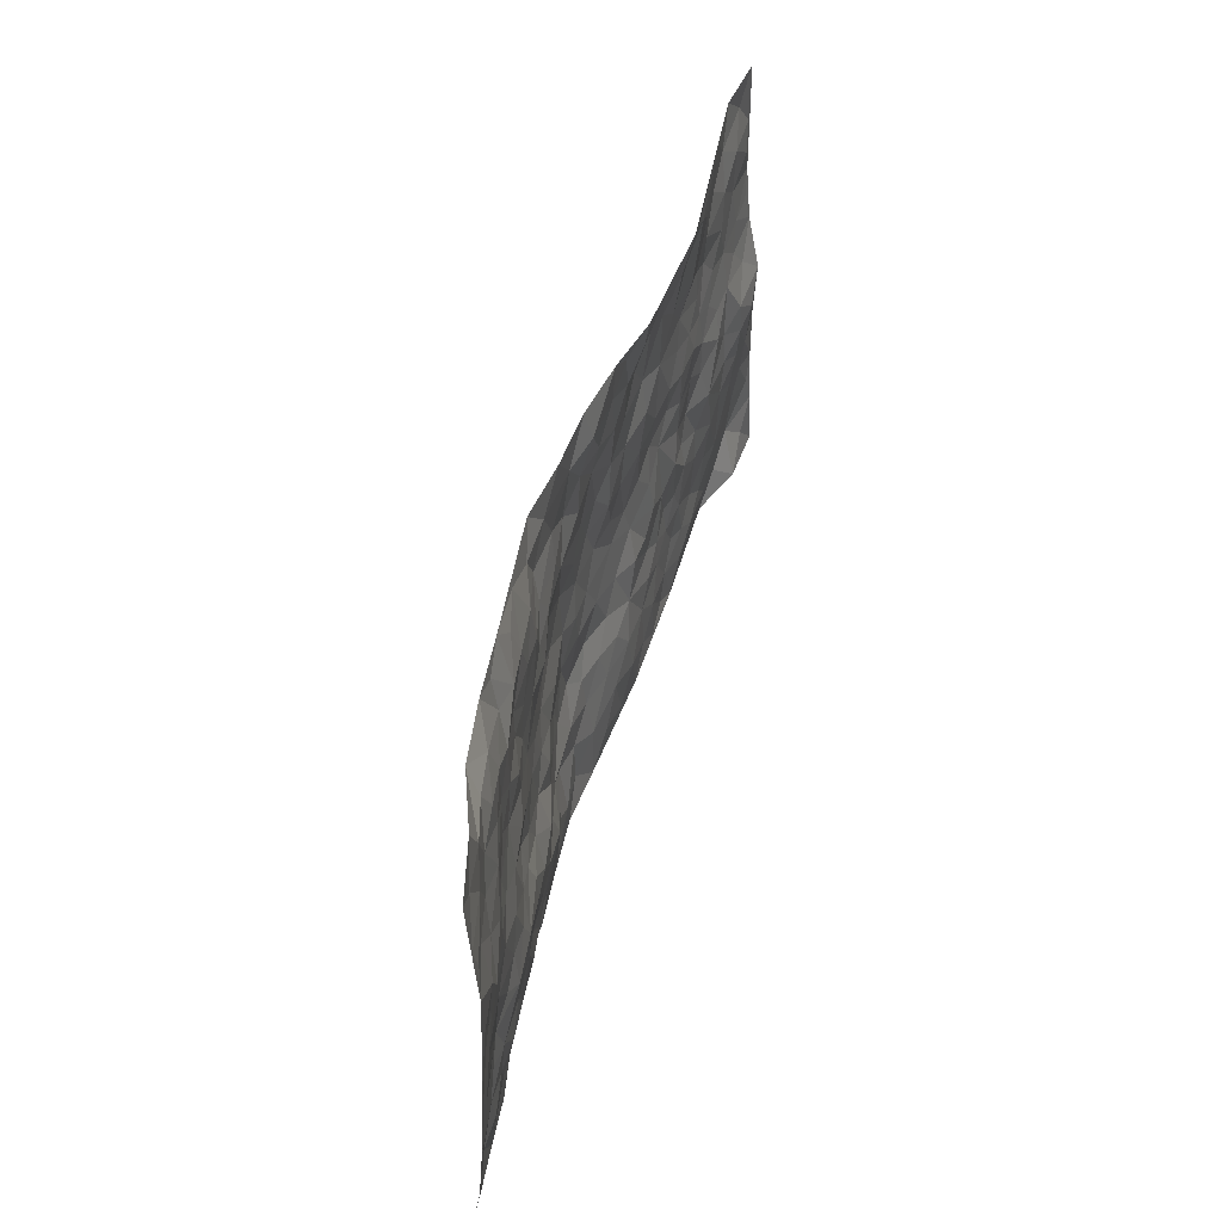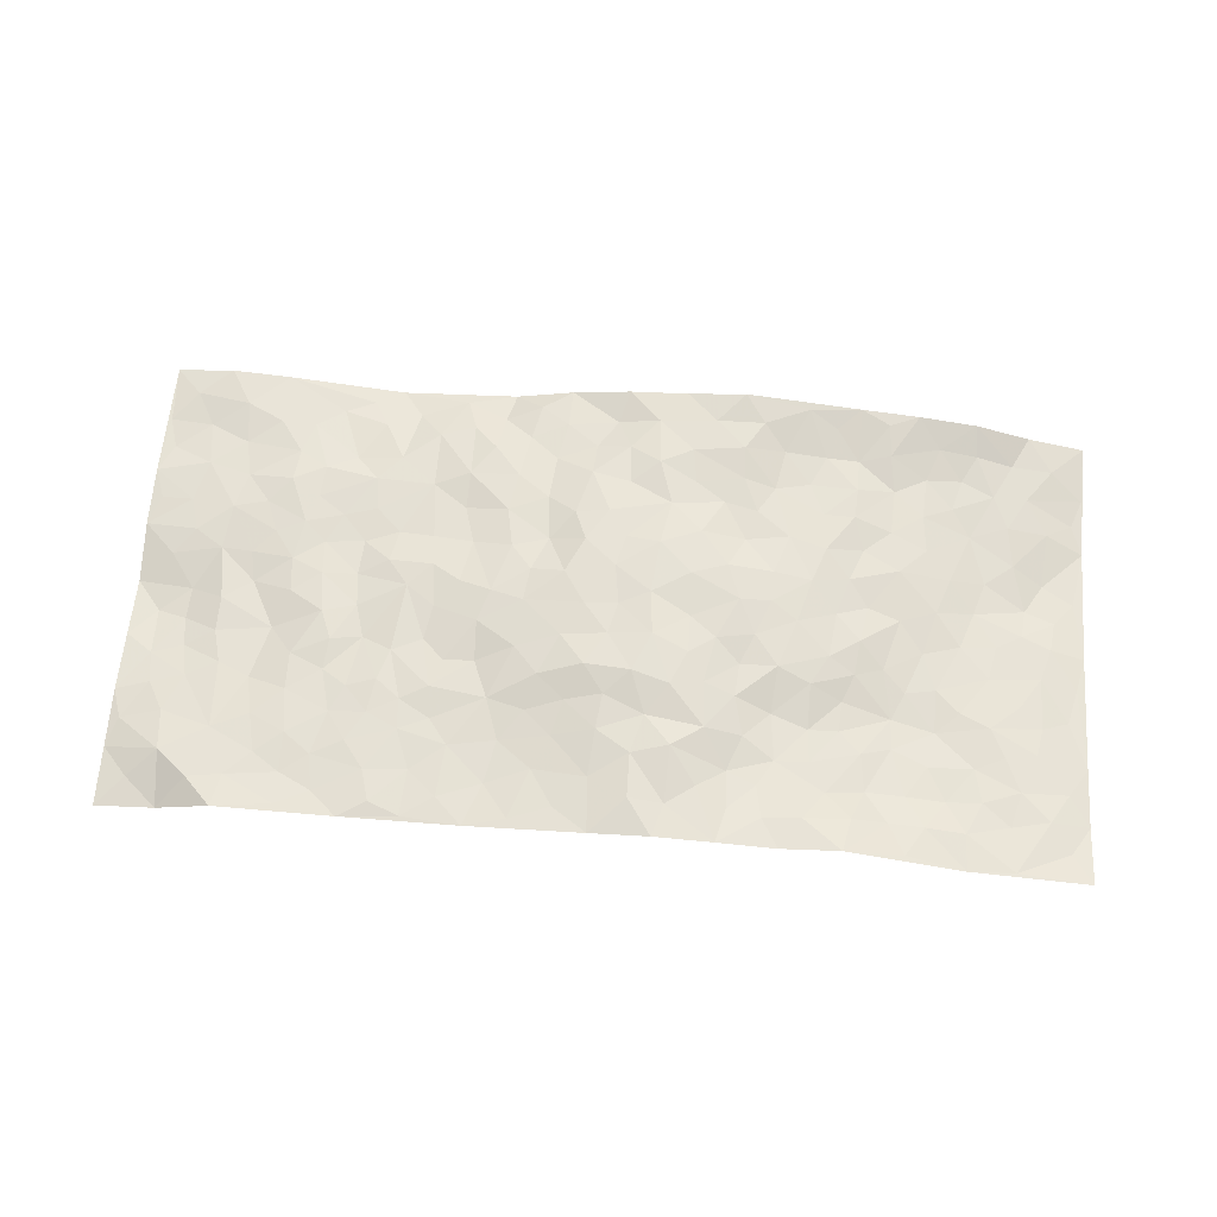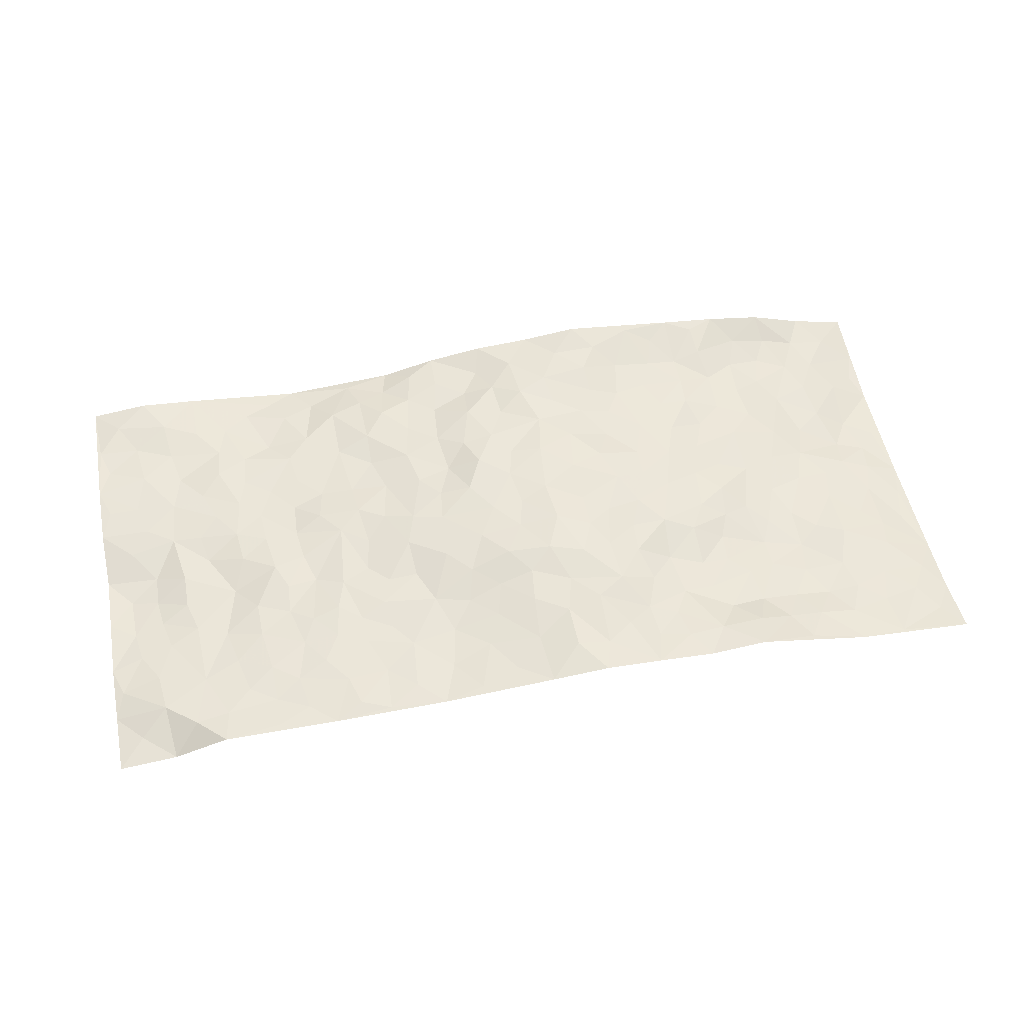
<metadata>
{"format":"obj","ext":"obj","renderer":"f3d","projection":"perspective","resolution":1024,"background":"white","views":[{"elev":49.5,"azim":105.3,"up":"+Y"},{"elev":63.5,"azim":4.8,"up":"+Z"},{"elev":53.8,"azim":-11.0,"up":"+Z"}]}
</metadata>
<code>
v -0.9809 0.01082 -0.06738
v -0.9764 1.007 -0.02804
v 0.9809 -0.001467 -0.03726
v 0.9809 0.9935 -0.07061
v -0.7973 0.3992 -0.03928
v -0.9788 0.5087 -0.0627
v -0.8583 0.3651 -0.05065
v -0.0008742 0.001529 0.02144
v -0.9819 0.2594 -0.05626
v -0.9235 0.3459 -0.05528
v -0.7399 0.008585 -0.01205
v -0.9813 0.1352 -0.06229
v -0.7117 0.2987 -0.03358
v -0.8563 0.01226 -0.05829
v -0.8426 0.2959 -0.04286
v -0.4918 0.00658 -0.01005
v -0.9612 0.1971 -0.05474
v -0.2931 0.1701 4.367e-06
v -0.7781 0.3285 -0.03653
v -0.8674 0.1281 -0.03321
v -0.9259 0.07313 -0.05532
v -0.8005 0.0716 -0.02521
v -0.6754 0.1328 -0.02132
v -0.7278 0.08097 -0.02151
v -0.8771 0.2151 -0.04117
v -0.9126 0.2782 -0.04854
v -0.772 0.1834 -0.03164
v -0.6944 0.2158 -0.02537
v -0.8632 0.4962 -0.05343
v -0.9798 0.3843 -0.05647
v -0.7301 1.005 -0.02085
v -0.5377 0.2273 -0.01173
v 0.2578 0.1562 0.01137
v -0.98 0.7575 -0.02861
v -0.3665 0.3967 -0.001992
v -0.7815 0.759 -0.02447
v -0.7977 0.8378 -0.02385
v -0.5814 0.4473 -0.009707
v -0.5988 0.6104 -0.01933
v -0.4823 0.9979 -0.03996
v -0.9578 0.6946 -0.03179
v -0.6612 0.5678 -0.02104
v -0.3869 0.7558 -0.002492
v -0.5101 0.2846 -0.008091
v -0.4606 0.2294 -0.00445
v -0.4966 0.1667 -0.006359
v -0.4456 0.6396 -0.008215
v -0.3655 0.5627 0.00967
v 0.1667 0.4726 0.04097
v -0.3336 0.2246 -0.002425
v -0.2082 0.612 0.02322
v -0.3724 0.6315 0.0001851
v -0.3025 0.06067 -0.001381
v -0.6255 0.7151 -0.01467
v -0.3955 0.1982 -0.003354
v -0.8728 0.6247 -0.03156
v -0.0378 0.3477 0.04683
v 0.0582 0.3384 0.05398
v 0.299 0.4485 0.02873
v -0.09413 0.5522 0.04316
v -0.164 0.5571 0.03134
v 0.09483 0.63 0.05214
v -0.6337 0.3519 -0.01933
v -0.7487 0.5803 -0.02934
v -0.9514 0.8179 -0.03118
v -0.5615 0.1344 -0.01363
v -0.3686 0.01578 -0.004864
v -0.7959 0.4727 -0.0355
v -0.6193 0.1778 -0.01544
v -0.6172 0.02401 -0.01233
v -0.2457 0.004337 -0.0009264
v -0.6177 0.09377 -0.02001
v -0.5485 0.05827 -0.01473
v -0.4328 0.04143 -0.003627
v -0.4524 0.108 -0.005893
v -0.8922 0.6931 -0.02931
v -0.9702 0.8821 -0.02786
v -0.7363 0.5157 -0.03695
v 0.004793 0.9975 0.02939
v -0.8029 0.6816 -0.02451
v -0.5623 0.3201 -0.01577
v -0.5117 0.4656 -0.01029
v 0.008191 0.5714 0.04786
v -0.04852 0.4829 0.04416
v 0.004336 0.4191 0.04481
v -0.1228 0.1302 0.007564
v -0.5671 0.6742 -0.01508
v -0.9158 0.5696 -0.04194
v -0.7315 0.6969 -0.01967
v -0.4494 0.3012 -0.0008446
v -0.6324 0.273 -0.01998
v -0.4986 0.6917 -0.009225
v -0.1725 0.4862 0.03152
v -0.2623 0.4379 0.01875
v -0.646 0.654 -0.01586
v -0.01028 0.117 0.02246
v -0.4144 0.5138 0.003522
v -0.3433 0.2913 0.004754
v -0.2403 0.5052 0.02549
v -0.1801 0.3835 0.02546
v -0.9811 0.6323 -0.03821
v -0.7046 0.6285 -0.02129
v -0.8136 0.5864 -0.03416
v -0.3629 0.1137 -0.005504
v -0.52 0.5374 -0.01276
v -0.6821 0.4123 -0.03421
v -0.1292 0.3252 0.02946
v -0.1474 0.252 0.01272
v -0.5155 0.6154 -0.01487
v 0.1119 0.7281 0.04241
v -0.002671 0.2149 0.03343
v -0.07112 0.2745 0.02661
v 0.005839 0.2883 0.04035
v -0.4291 0.368 -0.003032
v -0.1947 0.1872 0.001177
v -0.6542 0.4933 -0.02089
v -0.5563 0.3859 -0.008814
v -0.4912 0.3961 -0.01352
v -0.3067 0.5264 0.0155
v -0.2577 0.3534 0.006088
v -0.3543 0.4703 0.00492
v -0.2252 0.274 0.008637
v -0.09011 0.4117 0.03729
v -0.5941 0.5363 -0.015
v -0.09034 0.2 0.01657
v -0.2127 0.096 -0.003055
v -0.3992 0.262 -0.001733
v -0.9266 0.4458 -0.06489
v -0.8663 0.4283 -0.05576
v 0.09357 0.422 0.05334
v 0.2093 0.2359 0.03416
v 0.08419 0.5162 0.05125
v 0.02087 0.4875 0.04481
v 0.1675 0.3915 0.04563
v 0.7912 0.4936 -0.04365
v 0.2211 0.4319 0.03542
v 0.2662 0.3116 0.02396
v 0.163 0.5658 0.05072
v 0.1281 0.9974 0.03701
v -0.2898 0.6212 0.008644
v 0.4277 0.8781 0.01353
v 0.497 0.9939 0.02872
v -0.2105 0.7823 0.01707
v -0.0531 0.8638 0.01964
v -0.3214 0.3516 0.003
v -0.4582 0.5697 -0.0001604
v -0.07389 0.05358 0.01266
v -0.1585 0.02376 0.006263
v 0.1225 0.0001857 0.03386
v 0.01752 0.86 0.03369
v -0.01415 0.7004 0.04398
v 0.4202 0.1949 -0.00512
v 0.3395 0.2886 0.002134
v 0.5922 0.5233 -0.0157
v 0.5259 0.5436 -0.007036
v 0.4538 0.1333 -0.006257
v 0.5215 0.2253 -0.01654
v 0.4149 0.3583 0.008017
v 0.02499 0.6408 0.04556
v -0.05783 0.6283 0.04636
v -0.1432 0.7308 0.02389
v -0.08408 0.694 0.03651
v -0.05709 0.7923 0.0347
v -0.1328 0.6333 0.02439
v 0.02423 0.7746 0.036
v 0.2509 0.9959 0.05384
v -0.01282 0.9261 0.01831
v -0.2654 0.8478 0.01309
v -0.1945 0.8805 0.007854
v -0.3125 0.7825 0.01086
v -0.2373 0.9959 -0.0201
v -0.225 0.6975 0.01907
v -0.3139 0.7021 0.002719
v -0.1351 0.83 0.01437
v -0.1169 0.9986 0.007879
v 0.2208 0.7443 0.03181
v 0.1773 0.6657 0.04592
v 0.3299 0.5924 0.02869
v 0.2638 0.5206 0.03879
v 0.2685 0.6634 0.0261
v 0.4274 0.7417 0.01419
v 0.3586 0.6805 0.02089
v 0.289 0.7309 0.02774
v 0.07322 0.9281 0.03554
v 0.08204 0.8225 0.04628
v 0.1493 0.8569 0.04482
v 0.2553 0.8707 0.04571
v 0.3243 0.7912 0.02088
v 0.2356 0.5935 0.04331
v -0.8802 0.8749 -0.02618
v -0.6798 0.8213 -0.0169
v -0.8689 0.7816 -0.02412
v -0.8539 1.005 -0.01076
v -0.9199 0.9472 -0.01836
v -0.8076 0.9274 -0.01336
v -0.7302 0.8909 -0.01578
v -0.6012 0.9326 -0.02731
v -0.6588 0.8904 -0.02153
v -0.6863 0.7509 -0.01118
v -0.5573 0.817 -0.02026
v -0.6198 0.7854 -0.01335
v -0.5069 0.9029 -0.01965
v -0.3875 0.8795 -0.006223
v -0.5397 0.9618 -0.0313
v -0.4619 0.8181 -0.008188
v -0.4368 0.9358 -0.02788
v -0.339 0.9721 -0.02092
v -0.5096 0.7635 -0.008442
v -0.3159 0.9022 -0.00201
v -0.2531 0.9293 -0.007865
v 0.1593 0.7838 0.03785
v 0.2583 0.802 0.03596
v 0.1934 0.9318 0.04458
v 0.396 0.8099 0.01427
v 0.3406 0.8787 0.02454
v 0.3878 0.9789 0.03806
v 0.294 0.9349 0.04318
v 0.447 0.945 0.02316
v 0.3827 0.4901 0.01982
v 0.3284 0.5259 0.02926
v 0.486 0.6011 0.003589
v 0.4355 0.6617 0.01562
v 0.4089 0.5851 0.0181
v 0.3512 0.1888 0.002415
v 0.4801 0.3324 -0.01318
v 0.4611 0.5191 0.004941
v 0.348 0.3849 0.02175
v -0.1192 0.9149 0.01394
v -0.1788 0.9581 0.004913
v 0.3185 0.1319 0.007986
v 0.6112 0.0146 0.0006651
v 0.2019 0.3316 0.03768
v 0.2713 0.3829 0.02232
v 0.5822 0.245 -0.02823
v 0.7431 0.991 0.0008366
v 0.9779 0.2476 -0.06476
v 0.4956 0.8097 0.008916
v 0.7177 0.4841 -0.03499
v 0.4918 0.7442 0.008866
v 0.9765 0.4962 -0.07672
v 0.6684 0.2911 -0.03813
v 0.5116 0.4646 0.00209
v 0.7784 0.3075 -0.02987
v 0.5613 0.4127 -0.0165
v 0.49 0.004802 0.02464
v 0.09076 0.2512 0.03771
v 0.505 0.07844 0.007808
v 0.1355 0.3173 0.04887
v 0.4148 0.2649 -0.008152
v 0.8742 0.2619 -0.04314
v 0.641 0.4591 -0.02875
v 0.5769 0.08144 -0.007745
v 0.4507 0.4225 0.007236
v 0.6066 0.369 -0.02846
v 0.286 0.2311 0.01576
v 0.4767 0.2695 -0.01569
v 0.2631 0.07702 0.0164
v 0.3672 0.001842 0.01748
v 0.245 0.000902 0.02715
v 0.2007 0.1134 0.02813
v 0.0685 0.1685 0.0381
v 0.1458 0.1884 0.04535
v 0.6112 0.1451 -0.02337
v 0.7768 0.4195 -0.03851
v 0.7482 0.218 -0.0326
v 0.6504 0.07974 -0.01188
v 0.669 0.3816 -0.03145
v 0.718 0.336 -0.03296
v 0.8856 0.3228 -0.05033
v 0.7449 0.5643 -0.04067
v 0.6913 0.1425 -0.0301
v 0.7633 0.1468 -0.02961
v 0.8399 0.3642 -0.04406
v 0.9406 0.3464 -0.06555
v 0.8849 0.4353 -0.05656
v 0.5805 0.3104 -0.03193
v 0.8204 0.1026 -0.03575
v 0.3313 0.0627 0.01622
v 0.4103 0.06938 0.01505
v 0.07049 0.07601 0.03645
v 0.1423 0.07041 0.03089
v 0.9777 0.7445 -0.08528
v 0.7315 0.07668 -0.02086
v 0.6547 0.2131 -0.02875
v 0.9592 0.4212 -0.07001
v 0.906 0.5055 -0.06129
v 0.8091 0.2471 -0.03308
v 0.5309 0.146 -0.0182
v 0.7327 -0.0008599 -0.01914
v 0.5034 0.391 -0.006209
v 0.9403 0.05997 -0.04495
v 0.9787 0.1224 -0.05632
v 0.8404 0.1768 -0.0358
v 0.8996 0.1212 -0.03876
v 0.8293 0.006444 -0.027
v 0.9377 0.1851 -0.05071
v 0.667 0.5522 -0.02301
v 0.6939 0.6294 -0.02502
v 0.5882 0.6327 -0.005152
v 0.8275 0.6873 -0.05172
v 0.6351 0.7683 -0.0127
v 0.9557 0.6203 -0.07953
v 0.7676 0.6383 -0.04654
v 0.8535 0.5909 -0.06634
v 0.7353 0.7401 -0.03747
v 0.8457 0.5272 -0.05357
v 0.9149 0.57 -0.07021
v 0.8907 0.6551 -0.07266
v 0.6434 0.6891 -0.01401
v 0.5689 0.7211 -0.005064
v 0.5122 0.6719 -0.001887
v 0.8567 0.8473 -0.05014
v 0.716 0.8677 -0.02739
v 0.8153 0.7719 -0.04273
v 0.8994 0.7727 -0.06218
v 0.7846 0.8396 -0.03489
v 0.9764 0.869 -0.07729
v 0.6972 0.7989 -0.02654
v 0.9545 0.8063 -0.07775
v 0.7473 0.927 -0.02099
v 0.8606 0.9936 -0.04188
v 0.6204 0.9921 0.01821
v 0.8246 0.9215 -0.04209
v 0.9109 0.9227 -0.05512
v 0.6673 0.9305 -0.007693
v 0.5626 0.8971 0.009001
v 0.496 0.8793 0.004857
v 0.5581 0.9644 0.02099
v 0.5733 0.8189 -0.006079
v 0.6402 0.8575 -0.01471
f 29 6 128
f 12 21 20
f 26 10 9
f 55 45 46
f 27 19 15
f 26 9 17
f 101 6 88
f 12 1 21
f 7 15 19
f 125 86 96
f 84 123 85
f 129 29 128
f 25 27 15
f 12 20 17
f 73 75 66
f 22 14 11
f 26 17 25
f 9 12 17
f 25 15 26
f 5 129 7
f 52 146 48
f 55 18 50
f 7 19 5
f 20 27 25
f 124 82 105
f 41 76 34
f 20 14 22
f 14 20 21
f 14 21 1
f 24 22 11
f 24 27 22
f 72 66 69
f 69 32 91
f 70 24 11
f 24 23 27
f 17 20 25
f 27 20 22
f 10 15 7
f 10 26 15
f 23 28 27
f 27 13 19
f 28 23 69
f 13 27 28
f 119 121 94
f 10 7 129
f 6 30 128
f 9 10 30
f 36 192 80
f 80 102 89
f 118 81 44
f 64 103 78
f 115 126 86
f 45 32 46
f 91 63 13
f 129 68 29
f 95 87 54
f 95 54 199
f 202 40 204
f 82 97 105
f 29 88 6
f 18 55 104
f 148 126 71
f 38 82 124
f 50 18 122
f 117 82 38
f 5 19 106
f 82 117 118
f 80 64 102
f 127 45 55
f 194 77 190
f 98 35 114
f 39 124 105
f 127 50 98
f 106 19 13
f 66 75 46
f 39 95 42
f 63 117 38
f 95 89 102
f 101 56 76
f 51 140 99
f 18 53 126
f 62 83 132
f 45 127 90
f 112 113 57
f 103 29 68
f 130 85 58
f 109 39 105
f 35 94 121
f 113 246 58
f 151 165 163
f 120 100 94
f 114 127 98
f 192 190 65
f 95 39 87
f 36 191 37
f 67 104 74
f 56 101 88
f 13 63 106
f 192 34 76
f 268 241 243
f 108 115 125
f 93 84 60
f 133 84 85
f 156 288 157
f 101 76 41
f 80 103 64
f 105 97 146
f 99 61 51
f 92 109 47
f 125 96 111
f 158 227 153
f 75 104 55
f 69 66 32
f 81 91 32
f 106 78 68
f 42 64 78
f 77 34 65
f 24 70 72
f 75 73 16
f 16 71 67
f 2 34 77
f 13 28 91
f 103 56 88
f 56 80 76
f 72 69 23
f 11 16 70
f 16 73 70
f 16 67 74
f 115 18 126
f 24 72 23
f 73 72 70
f 16 74 75
f 72 73 66
f 32 45 44
f 84 83 60
f 66 46 32
f 78 106 116
f 117 63 81
f 67 53 104
f 103 68 78
f 69 91 28
f 36 80 89
f 106 38 116
f 106 68 5
f 81 118 117
f 62 132 138
f 32 44 81
f 53 67 71
f 57 58 85
f 123 100 107
f 93 60 61
f 33 230 224
f 8 96 147
f 132 133 130
f 140 48 119
f 93 100 123
f 122 98 50
f 164 60 160
f 53 71 126
f 125 112 108
f 193 194 195
f 75 55 46
f 63 91 81
f 56 103 80
f 196 198 31
f 18 104 53
f 121 48 97
f 38 106 63
f 118 97 82
f 97 35 121
f 51 172 140
f 130 134 49
f 87 39 109
f 288 252 263
f 97 114 35
f 47 43 92
f 57 113 58
f 248 130 58
f 34 101 41
f 114 90 127
f 116 124 42
f 145 94 35
f 118 114 97
f 167 79 175
f 98 145 35
f 85 123 57
f 43 47 52
f 199 36 89
f 42 78 116
f 159 83 62
f 88 29 103
f 74 104 75
f 118 44 90
f 173 140 172
f 42 95 102
f 190 192 37
f 65 190 77
f 89 95 199
f 125 111 112
f 92 87 109
f 18 115 122
f 177 180 176
f 112 57 107
f 109 105 146
f 93 94 100
f 285 286 275
f 96 86 147
f 137 232 131
f 57 123 107
f 87 92 208
f 49 134 136
f 132 130 49
f 161 164 162
f 50 127 55
f 122 108 107
f 122 107 100
f 48 140 52
f 118 90 114
f 99 119 94
f 123 84 93
f 36 37 192
f 48 121 119
f 120 122 100
f 39 42 124
f 38 124 116
f 248 58 246
f 44 45 90
f 98 122 120
f 146 52 47
f 94 93 99
f 168 209 170
f 212 183 188
f 202 197 200
f 42 102 64
f 107 108 112
f 99 93 61
f 8 280 96
f 112 111 113
f 125 115 86
f 115 108 122
f 128 30 10
f 5 68 129
f 10 129 128
f 132 49 138
f 83 84 133
f 130 133 85
f 83 133 132
f 248 134 130
f 156 152 224
f 151 110 165
f 212 186 211
f 153 224 249
f 254 251 244
f 246 261 262
f 225 158 249
f 49 136 179
f 185 184 150
f 214 188 181
f 181 188 182
f 161 163 174
f 143 170 172
f 110 211 185
f 184 79 167
f 174 228 169
f 62 110 159
f 163 150 144
f 210 169 229
f 170 143 168
f 176 211 110
f 98 120 145
f 94 145 120
f 48 146 97
f 109 146 47
f 148 86 126
f 147 86 148
f 71 8 148
f 8 147 148
f 244 276 254
f 232 136 134
f 174 143 161
f 60 83 160
f 163 162 151
f 159 160 83
f 261 281 262
f 259 281 149
f 219 220 59
f 246 113 111
f 33 255 131
f 157 256 152
f 137 255 153
f 230 278 279
f 262 260 33
f 154 155 242
f 131 255 137
f 248 131 232
f 281 280 149
f 259 258 278
f 220 179 59
f 159 151 160
f 162 160 151
f 164 61 60
f 228 174 144
f 144 174 163
f 159 110 151
f 161 172 164
f 186 184 185
f 161 162 163
f 61 164 51
f 160 162 164
f 187 217 213
f 150 163 165
f 205 202 200
f 79 184 139
f 170 43 173
f 174 169 143
f 161 143 172
f 167 144 150
f 176 180 183
f 172 170 173
f 223 226 221
f 185 150 165
f 99 140 119
f 207 206 203
f 172 51 164
f 43 52 173
f 173 52 140
f 167 175 228
f 228 229 169
f 210 168 169
f 177 110 62
f 189 138 179
f 62 138 177
f 136 232 233
f 181 182 222
f 150 184 167
f 178 180 189
f 49 179 138
f 177 138 189
f 180 178 182
f 178 179 220
f 307 308 304
f 222 223 221
f 215 187 188
f 176 183 212
f 187 213 186
f 214 215 188
f 185 211 186
f 237 181 239
f 182 188 183
f 110 185 165
f 216 215 141
f 211 176 212
f 182 183 180
f 176 110 177
f 213 184 186
f 178 189 179
f 177 189 180
f 195 190 37
f 197 198 200
f 195 194 190
f 34 192 65
f 80 192 76
f 37 196 195
f 194 2 77
f 193 2 194
f 196 37 191
f 31 193 195
f 198 196 191
f 31 195 196
f 199 201 191
f 197 204 31
f 198 191 201
f 31 198 197
f 201 199 54
f 36 199 191
f 54 208 201
f 208 43 205
f 208 54 87
f 198 201 200
f 206 205 203
f 43 170 203
f 210 207 209
f 40 202 206
f 31 204 40
f 197 202 204
f 208 205 200
f 43 203 205
f 205 206 202
f 203 209 207
f 171 40 207
f 40 206 207
f 208 200 201
f 43 208 92
f 170 209 203
f 168 143 169
f 207 210 171
f 168 210 209
f 188 187 212
f 212 187 186
f 166 139 213
f 184 213 139
f 237 214 181
f 215 214 141
f 216 141 218
f 213 217 166
f 142 166 216
f 217 216 166
f 187 215 217
f 216 217 215
f 237 141 214
f 142 216 218
f 223 222 182
f 179 136 59
f 223 220 219
f 267 238 251
f 237 327 141
f 223 182 178
f 158 290 253
f 220 223 178
f 59 233 227
f 233 59 136
f 248 246 131
f 153 249 158
f 251 254 267
f 223 219 226
f 111 261 246
f 297 251 238
f 276 256 157
f 167 228 144
f 229 228 175
f 175 171 229
f 229 171 210
f 260 257 33
f 265 271 272
f 266 289 283
f 269 243 250
f 249 224 152
f 266 283 271
f 227 233 137
f 253 227 158
f 325 313 320
f 135 264 275
f 310 329 239
f 270 298 297
f 249 256 225
f 275 273 269
f 311 222 221
f 155 154 299
f 234 276 157
f 310 311 299
f 222 239 181
f 221 226 155
f 266 263 252
f 242 290 244
f 264 273 275
f 273 264 243
f 242 244 154
f 276 290 225
f 288 234 157
f 240 282 302
f 275 286 306
f 225 290 158
f 234 263 284
f 241 254 276
f 233 232 137
f 137 153 227
f 264 135 238
f 244 251 154
f 260 259 257
f 227 253 219
f 33 224 255
f 154 297 299
f 240 302 307
f 297 154 251
f 264 268 243
f 253 226 219
f 271 284 263
f 277 294 293
f 290 242 253
f 241 234 284
f 59 227 219
f 242 155 226
f 252 245 231
f 157 152 156
f 257 230 33
f 152 256 249
f 278 230 257
f 262 33 131
f 224 153 255
f 259 278 257
f 134 248 232
f 230 279 224
f 96 261 111
f 261 96 280
f 280 281 261
f 246 262 131
f 252 247 245
f 268 267 241
f 283 277 272
f 288 247 252
f 275 274 285
f 295 291 294
f 267 268 264
f 263 234 288
f 309 310 299
f 290 276 244
f 283 272 271
f 267 254 241
f 265 243 241
f 236 240 285
f 297 238 270
f 303 305 298
f 241 276 234
f 221 155 299
f 272 277 293
f 250 243 287
f 286 285 240
f 284 271 265
f 271 263 266
f 295 3 291
f 225 256 276
f 241 284 265
f 289 266 231
f 3 292 291
f 321 235 323
f 293 294 296
f 279 278 258
f 245 279 258
f 279 156 224
f 260 281 259
f 280 8 149
f 262 281 260
f 231 266 252
f 267 264 238
f 306 304 270
f 283 289 295
f 243 269 273
f 236 269 250
f 294 292 296
f 274 236 285
f 269 274 275
f 250 287 293
f 245 289 231
f 236 274 269
f 156 279 247
f 242 226 253
f 247 279 245
f 243 265 287
f 288 156 247
f 265 272 293
f 296 292 236
f 293 287 265
f 295 294 277
f 277 283 295
f 236 250 296
f 289 3 295
f 292 294 291
f 293 296 250
f 300 304 308
f 325 320 235
f 329 330 326
f 270 304 303
f 270 303 298
f 309 305 301
f 135 306 270
f 299 297 298
f 298 309 299
f 238 135 270
f 300 314 305
f 303 300 305
f 304 306 307
f 300 303 304
f 282 319 315
f 322 325 235
f 275 306 135
f 307 306 286
f 240 307 286
f 308 307 302
f 302 282 308
f 308 282 315
f 305 309 298
f 310 309 301
f 310 301 329
f 310 239 311
f 222 311 239
f 299 311 221
f 319 312 315
f 312 323 316
f 301 305 318
f 305 314 316
f 300 308 315
f 316 314 312
f 312 314 315
f 315 314 300
f 323 312 324
f 316 313 318
f 282 4 317
f 330 313 325
f 4 321 324
f 235 320 323
f 282 317 319
f 312 319 317
f 326 325 322
f 316 320 313
f 316 318 305
f 142 218 327
f 327 218 141
f 316 323 320
f 324 312 317
f 4 324 317
f 321 323 324
f 318 313 330
f 328 326 322
f 326 327 329
f 329 327 237
f 326 328 327
f 322 142 328
f 327 328 142
f 329 237 239
f 301 318 330
f 326 330 325
f 330 329 301

</code>
